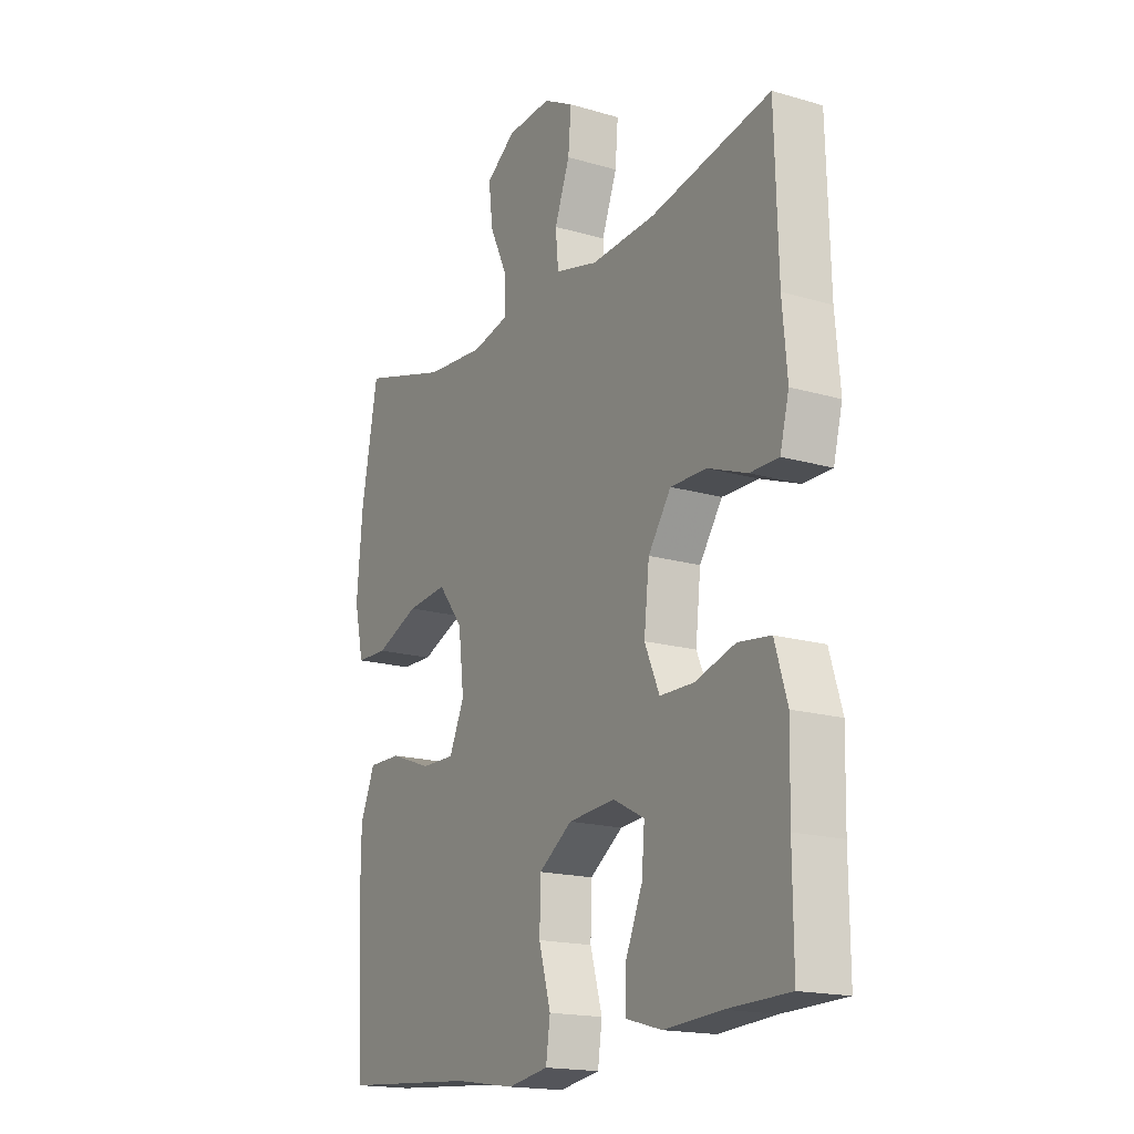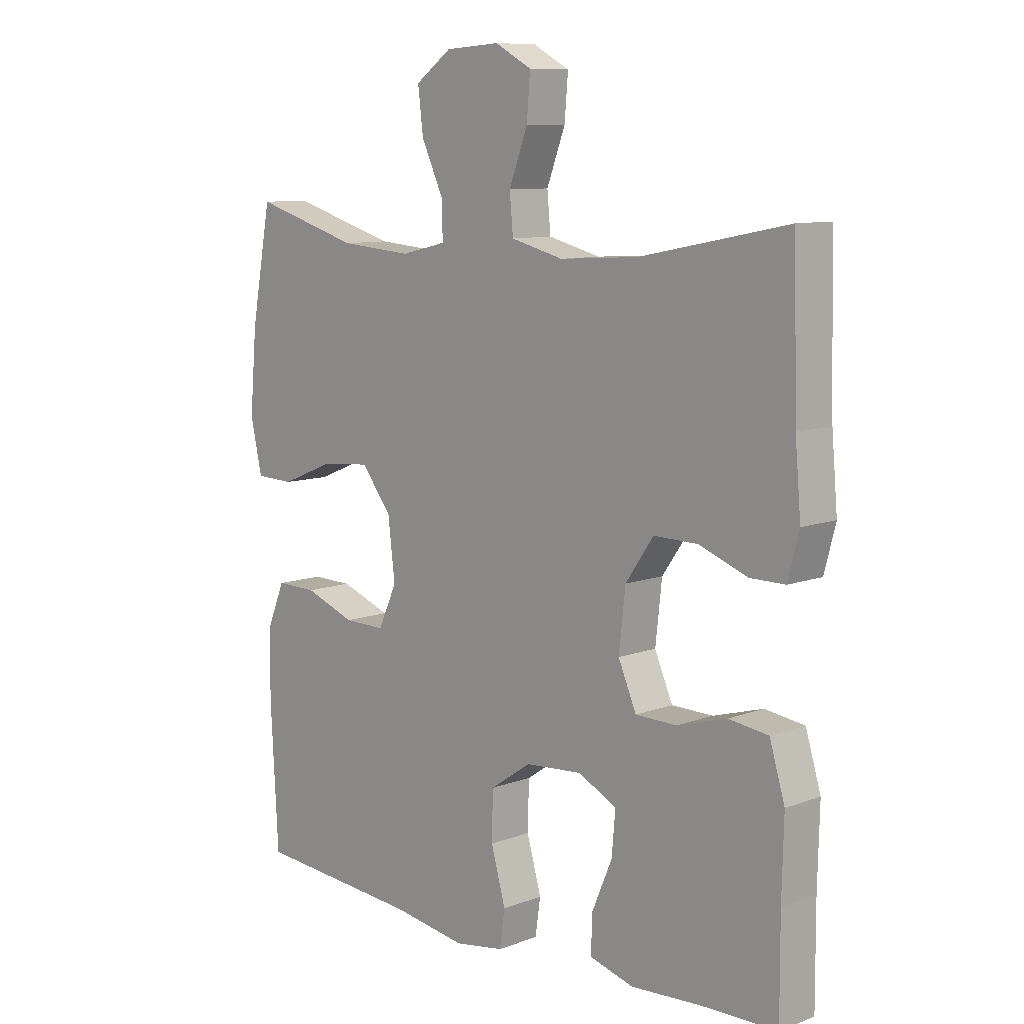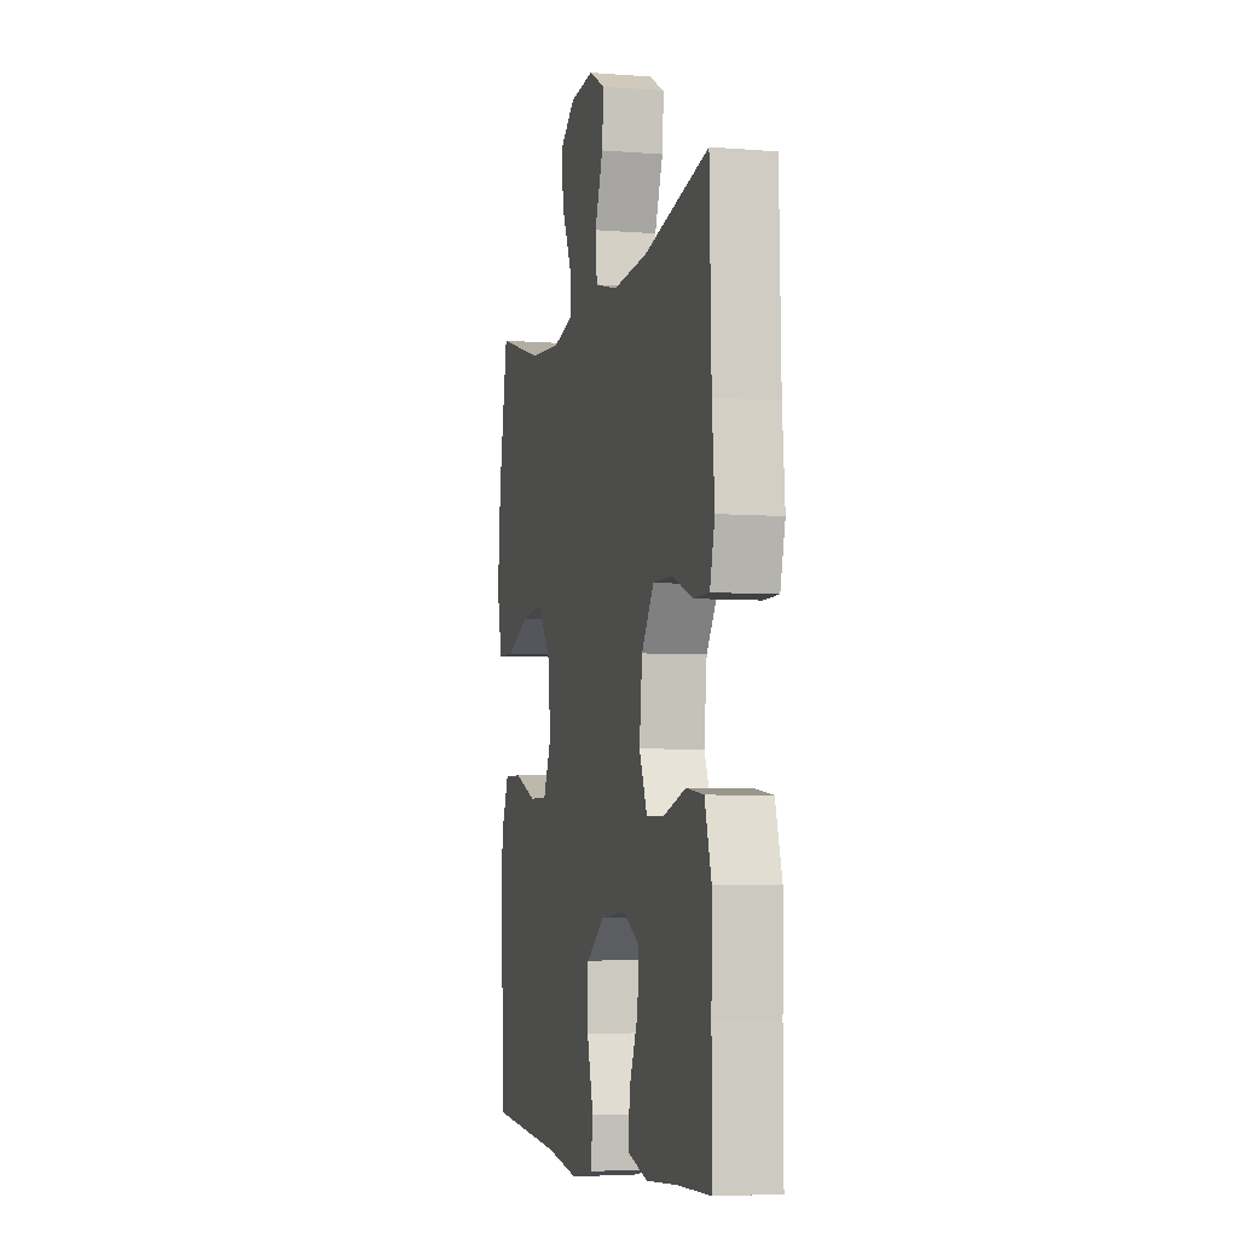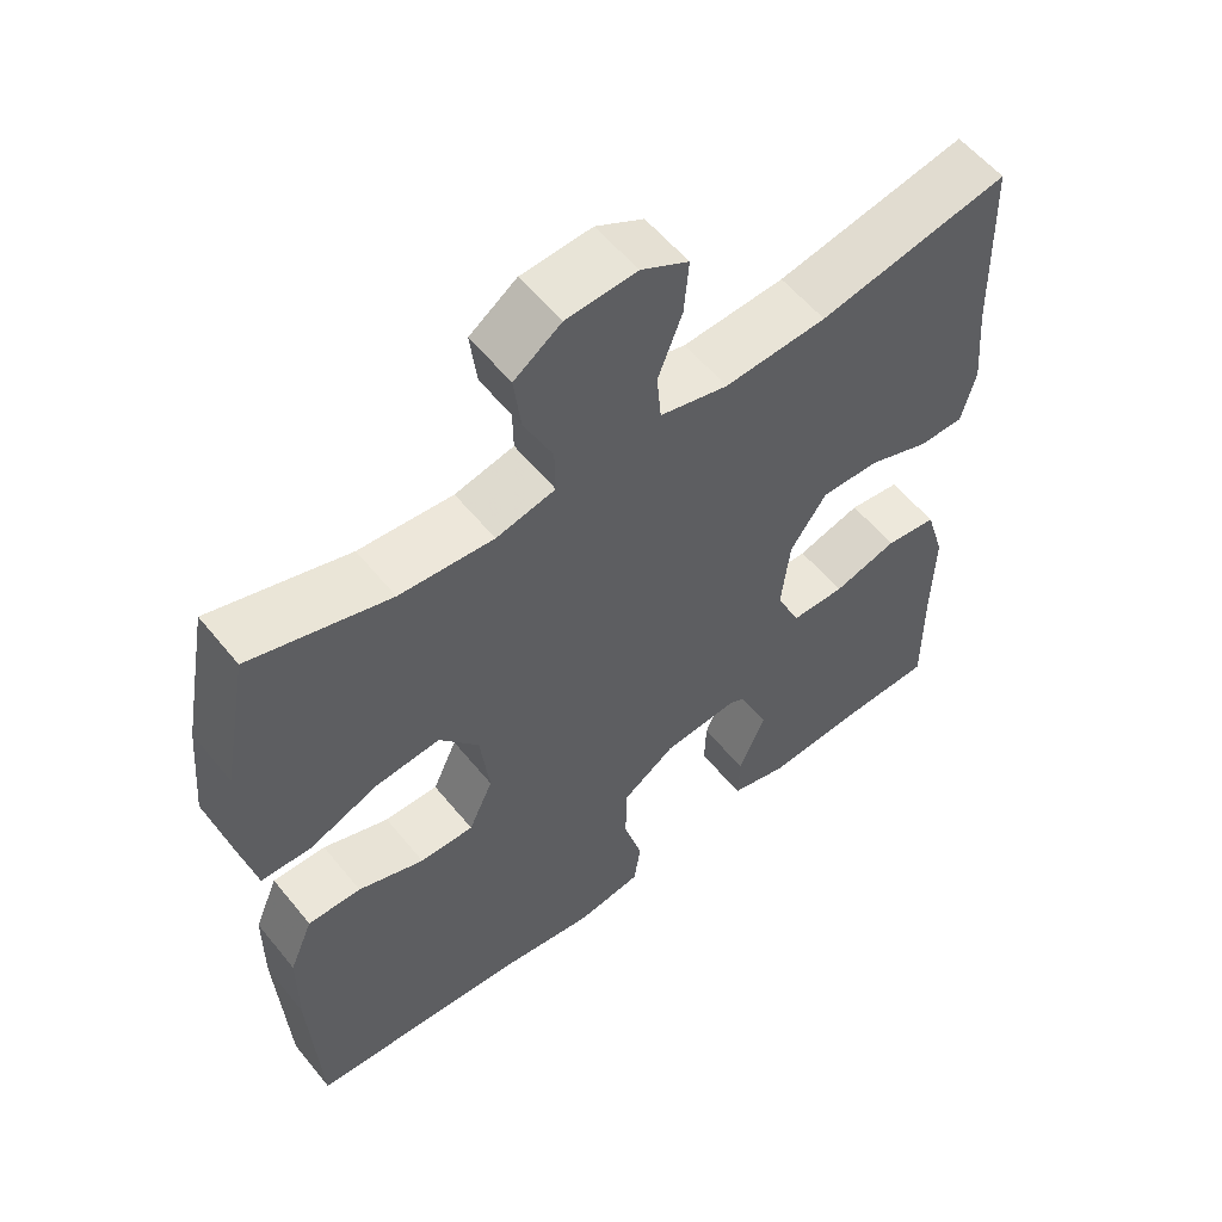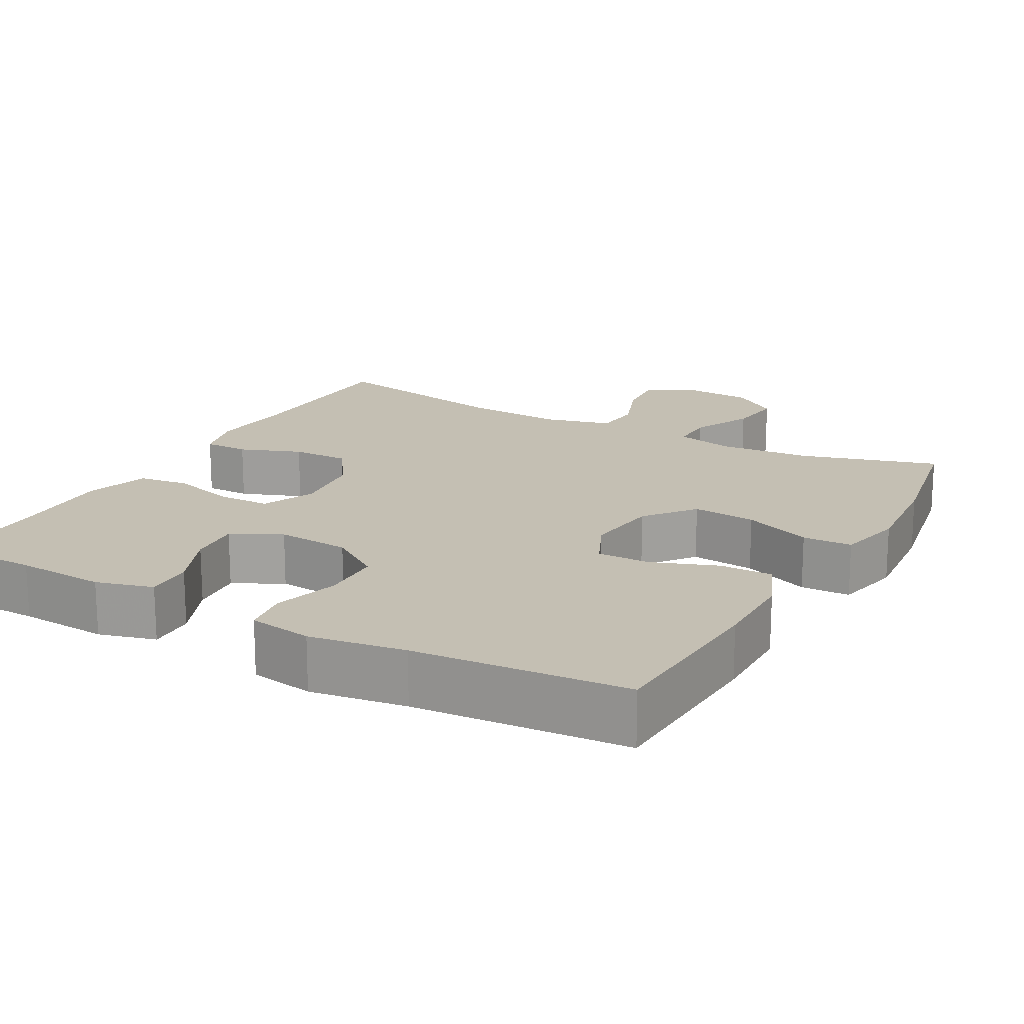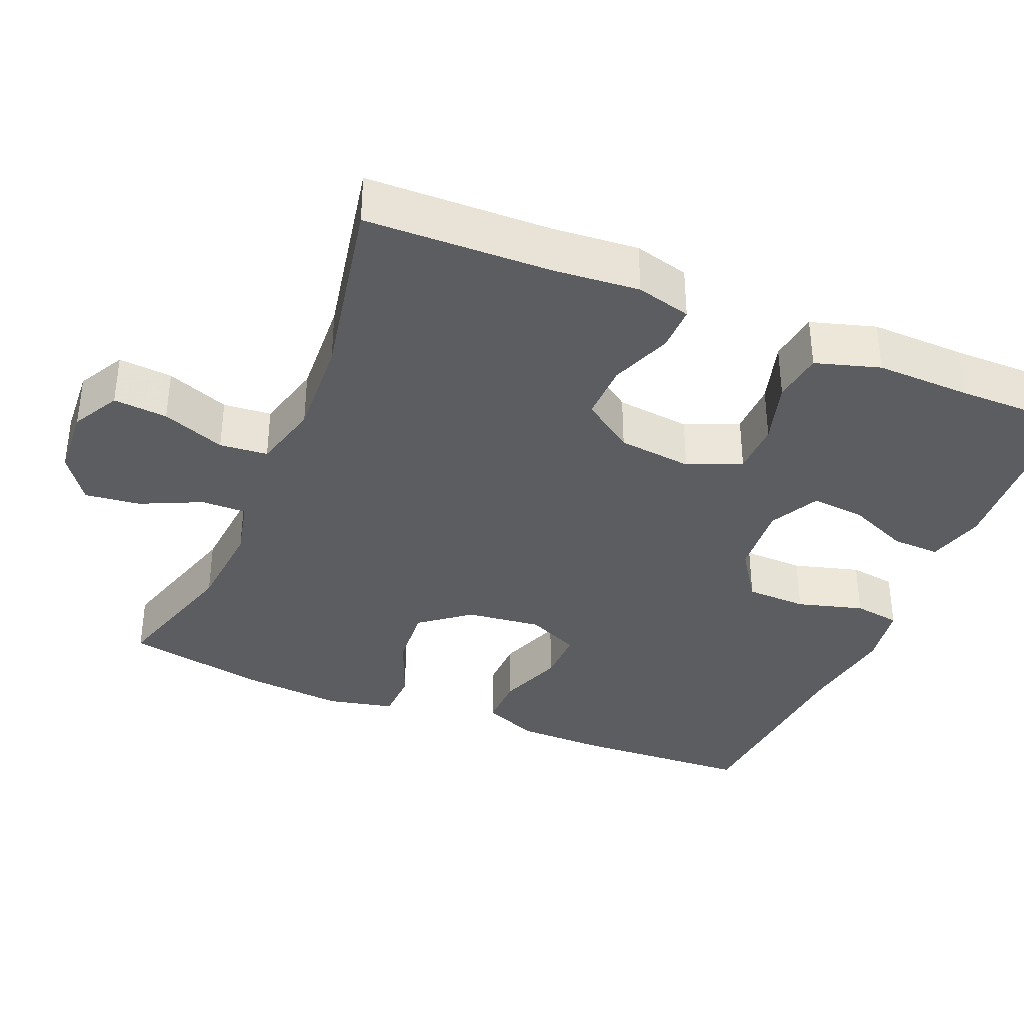
<metadata>
{"format":"obj","ext":"obj","renderer":"f3d","projection":"perspective","resolution":1024,"background":"white","views":[{"elev":-17.5,"azim":59.9,"up":"+Z"},{"elev":9.6,"azim":46.0,"up":"+Z"},{"elev":-5.4,"azim":76.4,"up":"+Z"},{"elev":56.8,"azim":-38.6,"up":"+Z"},{"elev":17.8,"azim":-151.0,"up":"+Y"},{"elev":-36.4,"azim":67.3,"up":"+Y"}]}
</metadata>
<code>
v 0.5 0.07 -0.5
v 0.369 0.07 -0.503
v 0.25 0.07 -0.511
v 0.174 0.07 -0.49
v 0.176 0.07 -0.426
v 0.211 0.07 -0.344
v 0.217 0.07 -0.273
v 0.151 0.07 -0.239
v 0.053 0.07 -0.247
v -0.017 0.07 -0.295
v -0.019 0.07 -0.376
v 0.006 0.07 -0.464
v -0.003 0.07 -0.526
v -0.088 0.07 -0.54
v -0.216 0.07 -0.521
v -0.5 0.07 -0.5
v -0.513 0.07 -0.261
v -0.512 0.07 -0.146
v -0.481 0.07 -0.072
v -0.411 0.07 -0.073
v -0.324 0.07 -0.105
v -0.253 0.07 -0.106
v -0.221 0.07 -0.036
v -0.233 0.07 0.064
v -0.285 0.07 0.13
v -0.37 0.07 0.122
v -0.461 0.07 0.085
v -0.527 0.07 0.087
v -0.547 0.07 0.176
v -0.535 0.07 0.313
v -0.5 0.07 0.5
v -0.317 0.07 0.446
v -0.193 0.07 0.436
v -0.115 0.07 0.454
v -0.116 0.07 0.514
v -0.154 0.07 0.595
v -0.163 0.07 0.669
v -0.101 0.07 0.713
v -0.008 0.07 0.719
v 0.055 0.07 0.685
v 0.049 0.07 0.613
v 0.017 0.07 0.529
v 0.023 0.07 0.465
v 0.113 0.07 0.442
v 0.248 0.07 0.45
v 0.5 0.07 0.5
v 0.507 0.07 0.254
v 0.517 0.07 0.14
v 0.498 0.07 0.067
v 0.438 0.07 0.067
v 0.356 0.07 0.098
v 0.28 0.07 0.099
v 0.232 0.07 0.03
v 0.221 0.07 -0.069
v 0.252 0.07 -0.14
v 0.323 0.07 -0.141
v 0.408 0.07 -0.116
v 0.476 0.07 -0.125
v 0.502 0.07 -0.211
v 0.499 0.07 -0.339
v 0.5 0 -0.5
v 0.369 0 -0.503
v 0.25 0 -0.511
v 0.174 0 -0.49
v 0.176 0 -0.426
v 0.211 0 -0.344
v 0.217 0 -0.273
v 0.151 0 -0.239
v 0.053 0 -0.247
v -0.017 0 -0.295
v -0.019 0 -0.376
v 0.006 0 -0.464
v -0.003 0 -0.526
v -0.088 0 -0.54
v -0.216 0 -0.521
v -0.5 0 -0.5
v -0.513 0 -0.261
v -0.512 0 -0.146
v -0.481 0 -0.072
v -0.411 0 -0.073
v -0.324 0 -0.105
v -0.253 0 -0.106
v -0.221 0 -0.036
v -0.233 0 0.064
v -0.285 0 0.13
v -0.37 0 0.122
v -0.461 0 0.085
v -0.527 0 0.087
v -0.547 0 0.176
v -0.535 0 0.313
v -0.5 0 0.5
v -0.317 0 0.446
v -0.193 0 0.436
v -0.115 0 0.454
v -0.116 0 0.514
v -0.154 0 0.595
v -0.163 0 0.669
v -0.101 0 0.713
v -0.008 0 0.719
v 0.055 0 0.685
v 0.049 0 0.613
v 0.017 0 0.529
v 0.023 0 0.465
v 0.113 0 0.442
v 0.248 0 0.45
v 0.5 0 0.5
v 0.507 0 0.254
v 0.517 0 0.14
v 0.498 0 0.067
v 0.438 0 0.067
v 0.356 0 0.098
v 0.28 0 0.099
v 0.232 0 0.03
v 0.221 0 -0.069
v 0.252 0 -0.14
v 0.323 0 -0.141
v 0.408 0 -0.116
v 0.476 0 -0.125
v 0.502 0 -0.211
v 0.499 0 -0.339
f 57 58 59 60
f 56 57 60 1
f 55 56 1 2
f 54 55 2 3
f 48 49 50 51
f 47 48 51 52
f 45 46 47 52
f 44 45 52 53
f 39 40 41 42
f 39 42 43
f 38 39 43
f 35 36 37 38
f 34 35 38 43
f 33 34 43 44
f 29 30 31 32
f 29 32 33
f 26 27 28 29
f 25 26 29 33
f 24 25 33 44
f 18 19 20 21
f 18 21 22
f 15 16 17 18
f 15 18 22
f 14 15 22 23
f 11 12 13 14
f 10 11 14 23
f 3 4 5 6
f 3 6 7
f 54 3 7
f 24 44 53 54
f 24 54 7 8
f 9 10 23 24
f 8 9 24
f 120 119 118 117
f 61 120 117 116
f 62 61 116 115
f 63 62 115 114
f 111 110 109 108
f 112 111 108 107
f 112 107 106 105
f 113 112 105 104
f 102 101 100 99
f 103 102 99
f 103 99 98
f 98 97 96 95
f 103 98 95 94
f 104 103 94 93
f 92 91 90 89
f 93 92 89
f 89 88 87 86
f 93 89 86 85
f 104 93 85 84
f 81 80 79 78
f 82 81 78
f 78 77 76 75
f 82 78 75
f 83 82 75 74
f 74 73 72 71
f 83 74 71 70
f 66 65 64 63
f 67 66 63
f 67 63 114
f 114 113 104 84
f 68 67 114 84
f 84 83 70 69
f 84 69 68
f 1 61 62 2
f 2 62 63 3
f 3 63 64 4
f 4 64 65 5
f 5 65 66 6
f 6 66 67 7
f 7 67 68 8
f 8 68 69 9
f 9 69 70 10
f 10 70 71 11
f 11 71 72 12
f 12 72 73 13
f 13 73 74 14
f 14 74 75 15
f 15 75 76 16
f 16 76 77 17
f 17 77 78 18
f 18 78 79 19
f 19 79 80 20
f 20 80 81 21
f 21 81 82 22
f 22 82 83 23
f 23 83 84 24
f 24 84 85 25
f 25 85 86 26
f 26 86 87 27
f 27 87 88 28
f 28 88 89 29
f 29 89 90 30
f 30 90 91 31
f 31 91 92 32
f 32 92 93 33
f 33 93 94 34
f 34 94 95 35
f 35 95 96 36
f 36 96 97 37
f 37 97 98 38
f 38 98 99 39
f 39 99 100 40
f 40 100 101 41
f 41 101 102 42
f 42 102 103 43
f 43 103 104 44
f 44 104 105 45
f 45 105 106 46
f 46 106 107 47
f 47 107 108 48
f 48 108 109 49
f 49 109 110 50
f 50 110 111 51
f 51 111 112 52
f 52 112 113 53
f 53 113 114 54
f 54 114 115 55
f 55 115 116 56
f 56 116 117 57
f 57 117 118 58
f 58 118 119 59
f 59 119 120 60
f 60 120 61 1

</code>
